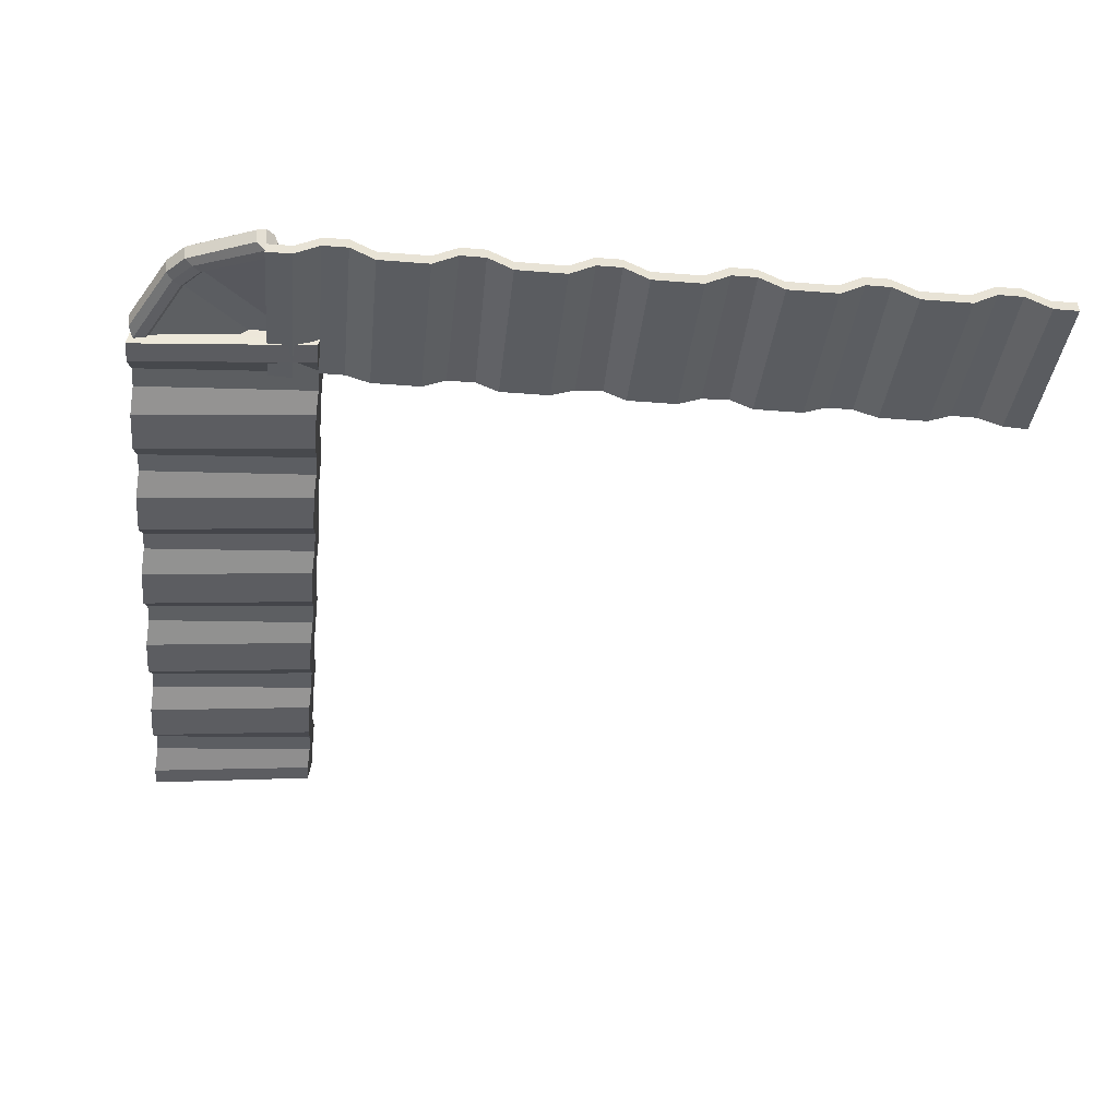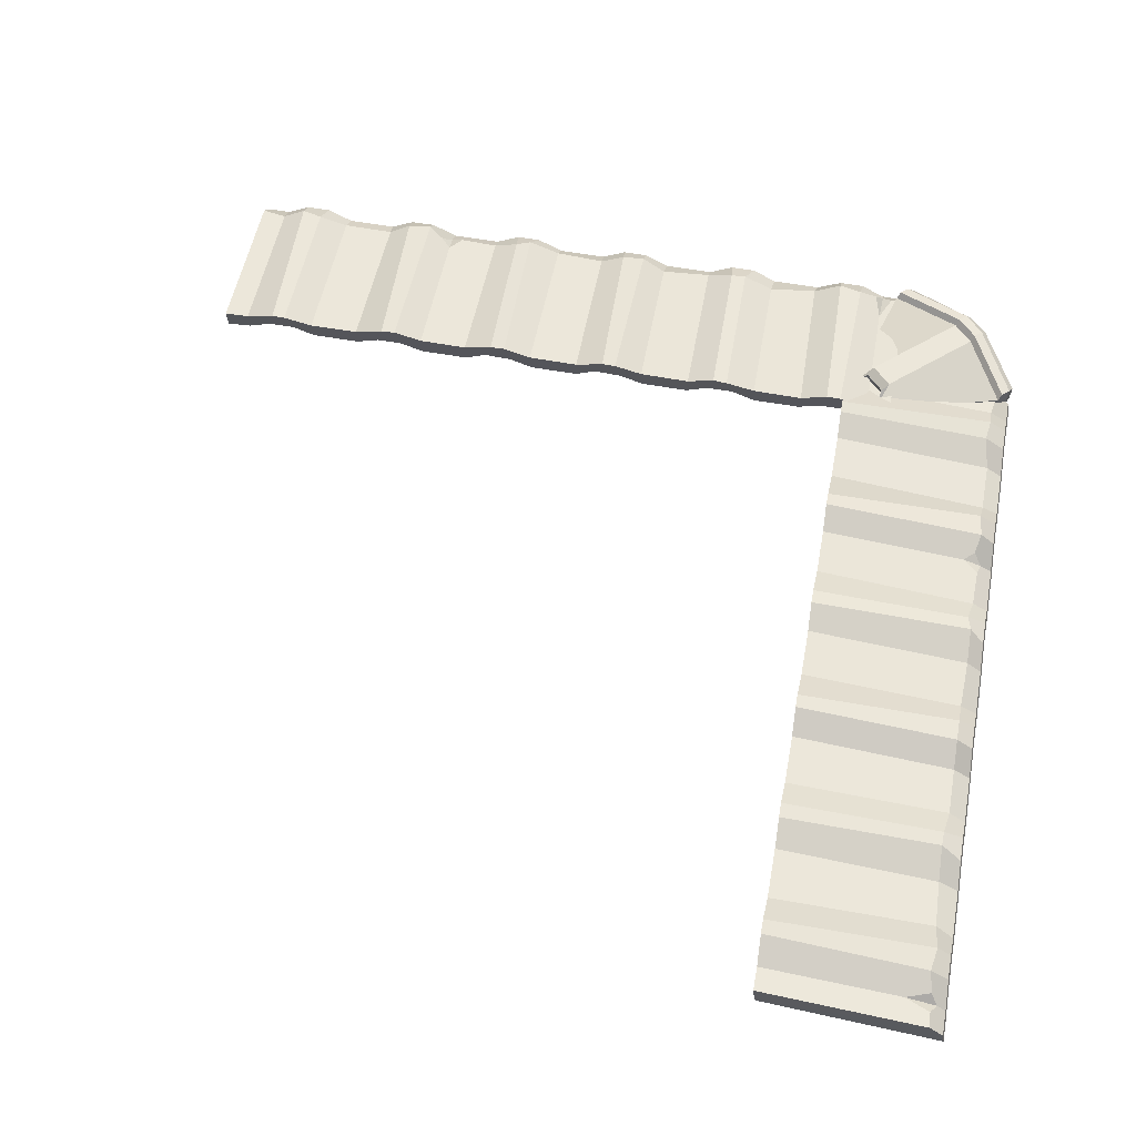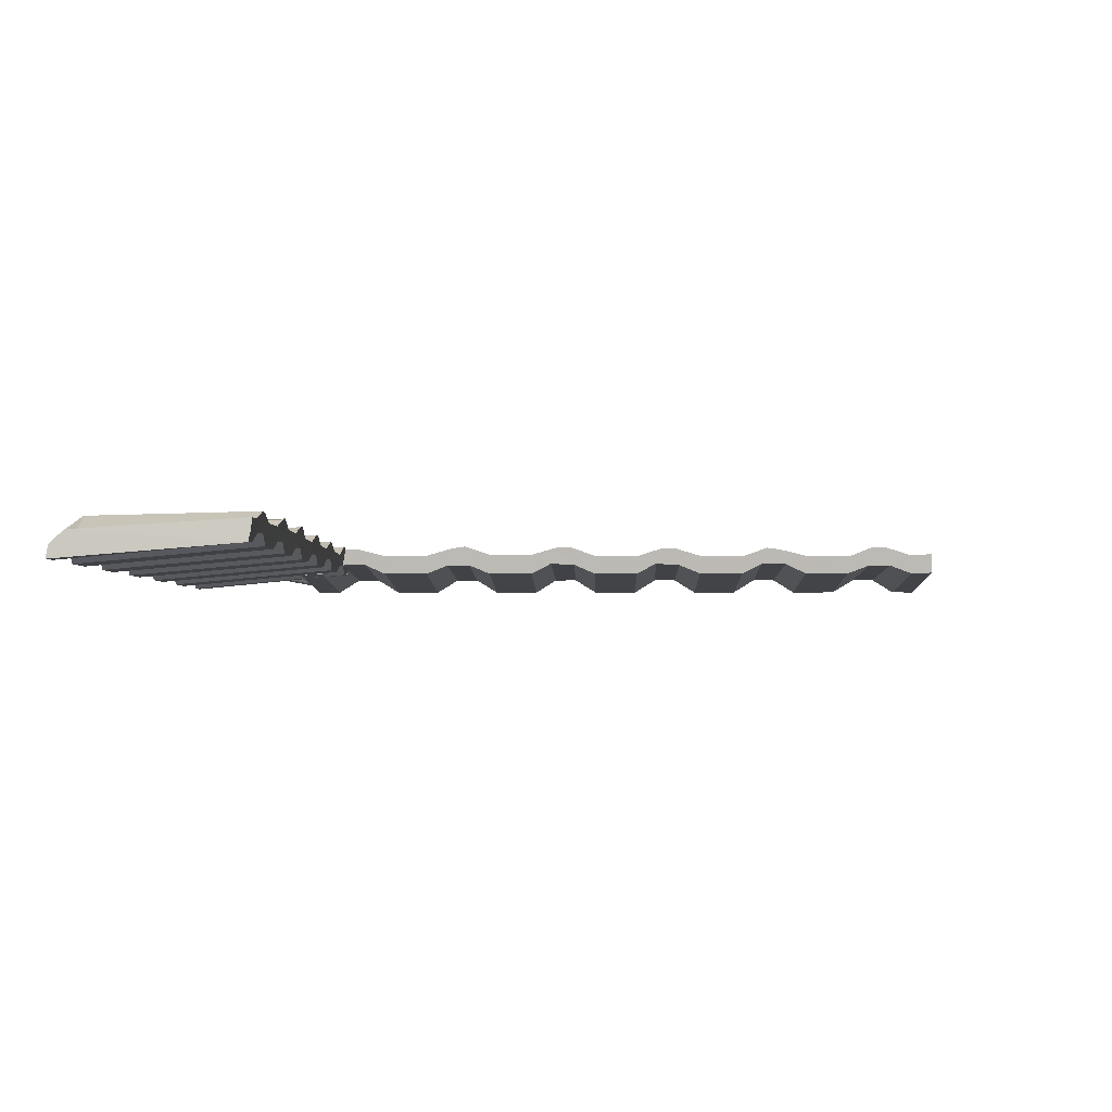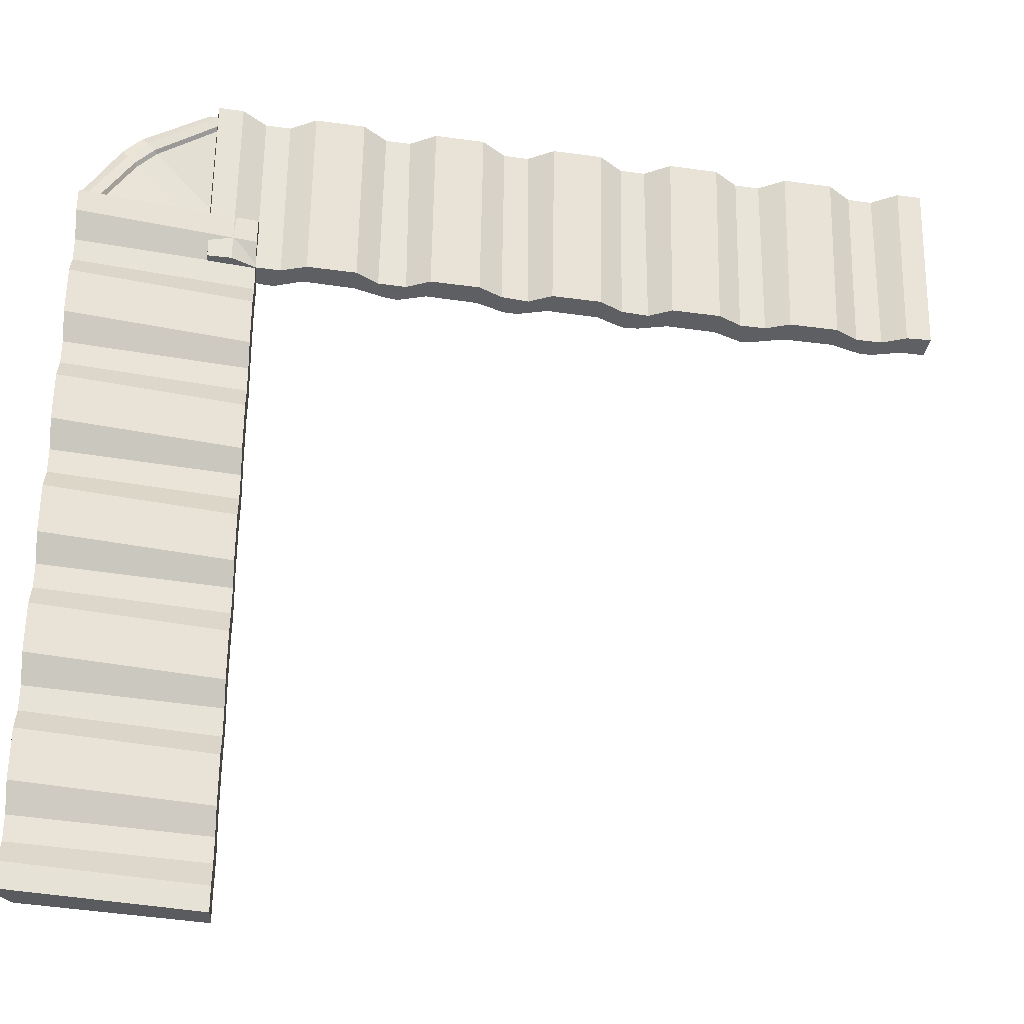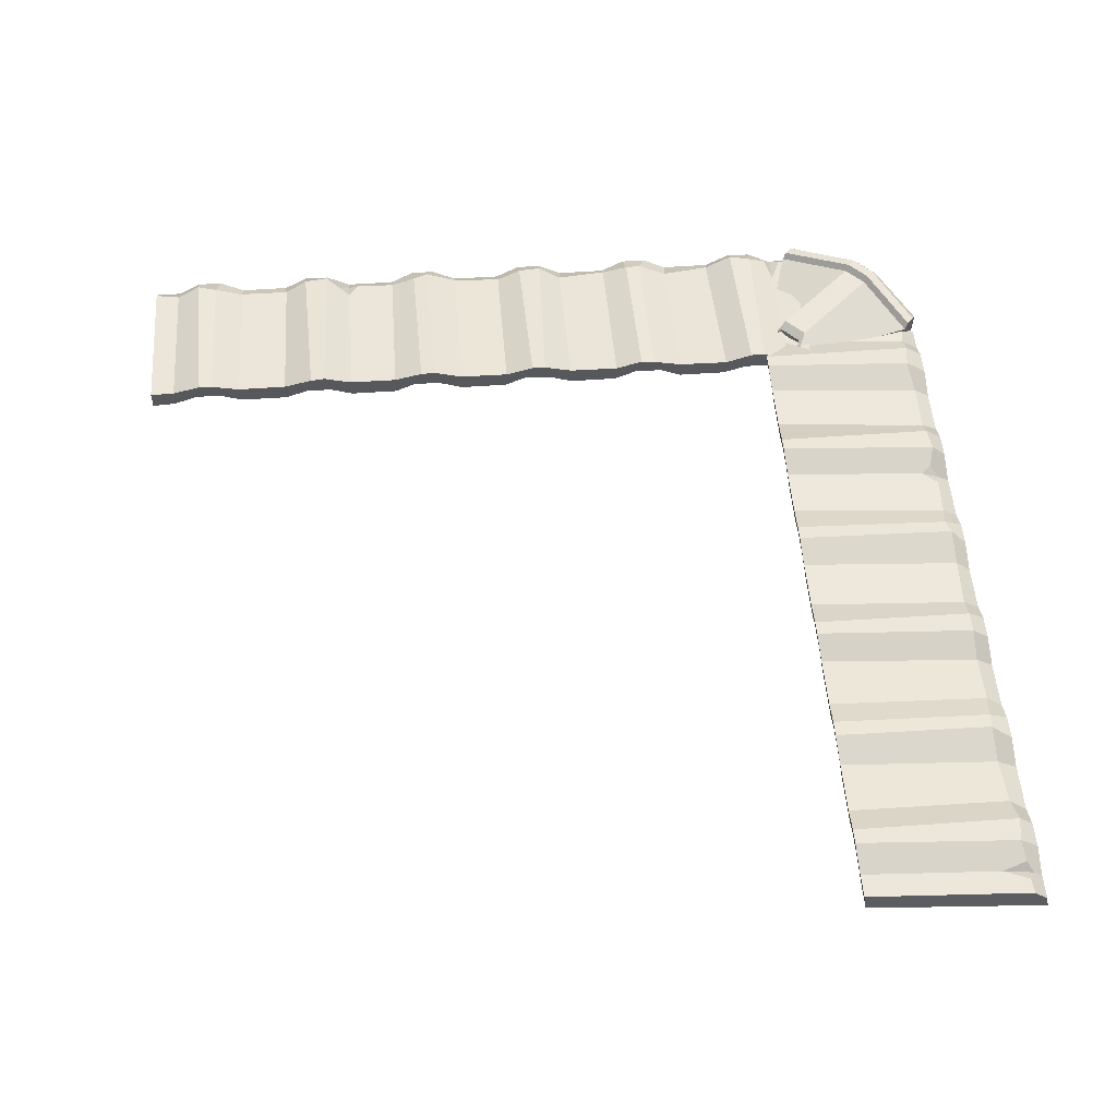
<metadata>
{"format":"obj","ext":"obj","renderer":"f3d","projection":"perspective","resolution":1024,"background":"white","views":[{"elev":-39.0,"azim":-5.7,"up":"+Y"},{"elev":56.9,"azim":-169.4,"up":"+Y"},{"elev":-2.9,"azim":91.3,"up":"+Y"},{"elev":-33.1,"azim":-10.9,"up":"+Z"},{"elev":52.2,"azim":175.6,"up":"+Y"}]}
</metadata>
<code>
v 0.000244 0.7611 43.45
v 250 0.7611 43.45
v 0.000244 5.108 42.65
v 250 5.108 42.65
v 0.332 13.81 -17.48
v 0.332 9.676 -16.99
v 249.9 8.838 -16.99
v 249.9 12.97 -17.48
v 0.000244 9.453 37.95
v 250 9.453 37.95
v 250.1 5.635 -16.32
v 0.332 6.473 -16.32
v 16.67 5.924 42.84
v 16.67 9.331 -16.69
v 18.5 16.47 -17.82
v 17.13 13.71 36.04
v 16.67 10.27 42.04
v 25 9.331 -16.69
v 25 5.924 42.84
v 25 10.27 42.04
v 24.87 14.21 37.33
v 23.45 16.64 -17.84
v 60.88 13.94 35.29
v 58.33 10.27 42.04
v 58.33 5.924 42.84
v 57.84 10.04 -16.77
v 60.33 15.72 -17.74
v 67.33 10.09 -16.78
v 66.67 5.924 42.84
v 66.67 10.27 42.04
v 66.05 13.41 35.49
v 65.23 16.37 -17.81
v 100.2 14.5 36.45
v 100 10.27 42.04
v 100 5.924 42.84
v 99.82 9.559 -16.71
v 101.7 16.26 -17.8
v 109.1 10.15 -16.78
v 108.3 5.924 42.84
v 108.3 10.27 42.04
v 108 13.79 36.54
v 106.5 16.27 -17.8
v 144.2 14.1 37.05
v 141.7 10.27 42.04
v 141.7 5.924 42.84
v 141.4 9.711 -16.73
v 143.2 16.8 -17.86
v 150.8 10.19 -16.79
v 150 5.924 42.84
v 150 10.27 42.04
v 149.3 13.29 35.76
v 148.4 16.52 -17.83
v 183.3 14.66 37.16
v 183.3 10.27 42.04
v 183.3 5.924 42.84
v 183 9.555 -16.71
v 184.7 16.96 -17.88
v 191.9 9.489 -16.71
v 191.7 5.924 42.84
v 191.7 10.27 42.04
v 191.5 14.44 36.3
v 189.8 16.26 -17.8
v 226.4 13.62 35.23
v 225 10.27 42.04
v 225 5.924 42.84
v 224.6 9.795 -16.74
v 226.9 15.87 -17.75
v 233.5 9.661 -16.73
v 233.3 5.924 42.84
v 233.3 10.27 42.04
v 233.2 14.61 36.2
v 231.5 16.01 -17.77
v 8.333 0.8096 43.45
v 8.333 6.235 -16.32
v 8.615 13.36 -17.46
v 8.365 7.807 39.53
v 8.333 5.157 42.64
v 33.33 6.235 -16.32
v 33.33 0.8096 43.45
v 33.33 5.157 42.64
v 34.22 9.915 36.5
v 32.76 12.95 -17.41
v 50.66 8.139 36.04
v 50 5.157 42.64
v 50 0.8096 43.45
v 50 6.235 -16.32
v 50.09 13.27 -17.45
v 75 6.235 -16.32
v 75 0.8096 43.45
v 75 5.157 42.64
v 74.99 9.99 36.89
v 74.57 13.08 -17.42
v 92.22 8.237 37
v 91.67 5.157 42.64
v 91.67 0.8096 43.45
v 91.67 6.235 -16.32
v 91.96 13.32 -17.45
v 116.7 6.235 -16.32
v 116.7 0.8096 43.45
v 116.7 5.157 42.64
v 116.4 9.088 36.94
v 116.3 13.17 -17.43
v 133.4 9.426 37.55
v 133.3 5.157 42.64
v 133.3 0.8096 43.45
v 133.3 6.235 -16.32
v 133.7 13.4 -17.46
v 158.3 6.235 -16.32
v 158.3 0.8096 43.45
v 158.3 5.157 42.64
v 158 8.883 37.3
v 158.3 13.7 -17.5
v 175.3 7.021 38.71
v 175 5.157 42.64
v 175 0.8096 43.45
v 175 6.235 -16.32
v 175 13.84 -17.51
v 200 6.235 -16.32
v 200 0.8096 43.45
v 200 5.157 42.64
v 199.5 8.281 37.16
v 199.8 13.41 -17.46
v 217.1 8.402 37.23
v 216.7 5.157 42.64
v 216.7 0.8096 43.45
v 216.7 6.235 -16.32
v 216.9 13.29 -17.45
v 241.7 6.235 -16.32
v 241.7 0.8096 43.45
v 241.7 5.157 42.64
v 241.4 9.483 36.42
v 241.4 13.15 -17.43
v 171.1 9.146 37.62
v 175.1 9.82 32.29
v 178.4 10.13 35.97
v 5.138 9.538 37.58
v 8.73 9.276 29.26
v 10.99 10.79 37.35
v -43.52 0.7611 -250
v -43.52 0.7611 0.000488
v -42.71 5.108 -250
v -42.71 5.108 0.000488
v 17.41 13.81 -249.7
v 16.92 9.676 -249.7
v 16.92 8.838 -0.1035
v 17.41 12.97 -0.1035
v -38.01 9.453 -250
v -38.01 9.453 0.000488
v 16.25 5.635 0.07861
v 16.25 6.473 -249.7
v -42.91 5.924 -233.3
v 16.62 9.331 -233.3
v 17.76 16.47 -231.5
v -36.11 13.71 -232.9
v -42.1 10.27 -233.3
v 16.62 9.331 -225
v -42.91 5.924 -225
v -42.1 10.27 -225
v -37.39 14.21 -225.1
v 17.78 16.64 -226.5
v -35.35 13.94 -189.1
v -42.1 10.27 -191.7
v -42.91 5.924 -191.7
v 16.71 10.04 -192.2
v 17.67 15.72 -189.7
v 16.71 10.09 -182.7
v -42.91 5.924 -183.3
v -42.1 10.27 -183.3
v -35.56 13.41 -184
v 17.75 16.37 -184.8
v -36.52 14.5 -149.8
v -42.1 10.27 -150
v -42.91 5.924 -150
v 16.65 9.559 -150.2
v 17.73 16.26 -148.3
v 16.72 10.15 -140.9
v -42.91 5.924 -141.7
v -42.1 10.27 -141.7
v -36.6 13.79 -142
v 17.74 16.27 -143.5
v -37.12 14.1 -105.8
v -42.1 10.27 -108.3
v -42.91 5.924 -108.3
v 16.67 9.711 -108.6
v 17.8 16.8 -106.8
v 16.72 10.19 -99.23
v -42.91 5.924 -100
v -42.1 10.27 -100
v -35.82 13.29 -100.7
v 17.77 16.52 -101.6
v -37.22 14.66 -66.66
v -42.1 10.27 -66.67
v -42.91 5.924 -66.67
v 16.65 9.555 -66.99
v 17.82 16.96 -65.27
v 16.64 9.489 -58.13
v -42.91 5.924 -58.33
v -42.1 10.27 -58.33
v -36.37 14.44 -58.53
v 17.73 16.26 -60.23
v -35.29 13.62 -23.62
v -42.1 10.27 -25
v -42.91 5.924 -25
v 16.68 9.795 -25.43
v 17.69 15.87 -23.05
v 16.66 9.661 -16.46
v -42.91 5.924 -16.67
v -42.1 10.27 -16.67
v -36.27 14.61 -16.82
v 17.7 16.01 -18.47
v -43.51 0.8096 -241.7
v 16.26 6.235 -241.7
v 17.39 13.36 -241.4
v -39.59 7.807 -241.6
v -42.71 5.157 -241.7
v 16.26 6.235 -216.7
v -43.51 0.8096 -216.7
v -42.71 5.157 -216.7
v -36.56 9.915 -215.8
v 17.34 12.95 -217.2
v -36.11 8.139 -199.3
v -42.71 5.157 -200
v -43.51 0.8096 -200
v 16.26 6.235 -200
v 17.38 13.27 -199.9
v 16.26 6.235 -175
v -43.51 0.8096 -175
v -42.71 5.157 -175
v -36.96 9.99 -175
v 17.36 13.08 -175.4
v -37.06 8.237 -157.8
v -42.71 5.157 -158.3
v -43.51 0.8096 -158.3
v 16.26 6.235 -158.3
v 17.39 13.32 -158
v 16.26 6.235 -133.3
v -43.51 0.8096 -133.3
v -42.71 5.157 -133.3
v -37 9.088 -133.6
v 17.37 13.17 -133.7
v -37.62 9.426 -116.6
v -42.71 5.157 -116.7
v -43.51 0.8096 -116.7
v 16.26 6.235 -116.7
v 17.4 13.4 -116.3
v 16.26 6.235 -91.67
v -43.51 0.8096 -91.67
v -42.71 5.157 -91.67
v -37.37 8.883 -91.96
v 17.43 13.7 -91.72
v -38.77 7.021 -74.65
v -42.71 5.157 -75
v -43.51 0.8096 -75
v 16.26 6.235 -75
v 17.45 13.84 -74.96
v 16.26 6.235 -50
v -43.51 0.8096 -50
v -42.71 5.157 -50
v -37.22 8.281 -50.51
v 17.4 13.41 -50.22
v -37.3 8.402 -32.89
v -42.71 5.157 -33.33
v -43.51 0.8096 -33.33
v 16.26 6.235 -33.33
v 17.38 13.29 -33.07
v 16.26 6.235 -8.333
v -43.51 0.8096 -8.333
v -42.71 5.157 -8.333
v -36.48 9.483 -8.587
v 17.37 13.15 -8.572
v -37.68 9.146 -78.92
v -32.36 9.82 -74.94
v -36.04 10.13 -71.61
v -37.64 9.538 -244.9
v -29.33 9.276 -241.3
v -37.41 10.79 -239
v -43.22 10.13 3.438
v -42.87 5.226 3.076
v -2.823 5.207 43.03
v -3.175 10.12 43.39
v -30.77 8.053 24.97
v -31.12 12.96 25.33
v -25.28 12.96 31.59
v -24.93 8.047 31.23
v 16.03 9.298 -5.792
v 10 14.7 -3.531
v 4.16 14.71 -9.788
v 6.166 9.303 -15.64
v 6.092 8.527 -15.57
v 3.893 11.88 -9.529
v 9.734 11.87 -3.272
v 15.96 8.522 -5.722
v 5.421 9.56 -15.29
v 1.883 16.71 -7.979
v 8.117 16.7 -1.327
v 15.68 9.554 -5.049
v 15.73 8.024 -5.078
v 8.295 11.12 -1.434
v 2.061 11.12 -8.087
v 5.47 8.029 -15.32
v -41.97 12.19 0.606
v -29.35 16.07 23.11
v -23.11 16.07 29.76
v -0.3303 12.16 42.16
v 0.1838 3.214 41.62
v -22.6 7.117 29.23
v -28.83 7.123 22.57
v -41.45 3.234 0.07324
v -26.9 16.27 20.67
v -39.52 12.38 -1.829
v -39 3.427 -2.362
v -26.38 7.316 20.14
v -20.15 7.31 26.79
v 2.632 3.407 39.19
v 2.118 12.36 39.72
v -20.66 16.26 27.32
v -25.78 14.12 19.56
v -38.4 10.23 -2.944
v -38.22 4.64 -3.047
v -25.61 8.528 19.45
v -19.37 8.523 26.1
v 3.416 4.62 38.5
v 3.234 10.21 38.61
v -19.55 14.11 26.21
f 70 64 65 69
f 67 63 71 72
f 10 11 7 8
f 6 12 9 5
f 71 63 64 70
f 2 11 10 4
f 69 65 66 68
f 9 12 1 3
f 21 22 15 16
f 20 21 16 17
f 19 20 17 13
f 14 18 19 13
f 31 32 27 23
f 30 31 23 24
f 29 30 24 25
f 26 28 29 25
f 41 42 37 33
f 40 41 33 34
f 39 40 34 35
f 36 38 39 35
f 51 52 47 43
f 50 51 43 44
f 49 50 44 45
f 46 48 49 45
f 61 62 57 53
f 60 61 53 54
f 59 60 54 55
f 56 58 59 55
f 73 74 14 13
f 75 137 138 16 15
f 138 76 77 17 16
f 77 73 13 17
f 19 18 78 79
f 20 19 79 80
f 21 20 80 81
f 22 21 81 82
f 83 84 24 23
f 84 85 25 24
f 85 86 26 25
f 87 83 23 27
f 29 28 88 89
f 30 29 89 90
f 31 30 90 91
f 32 31 91 92
f 93 94 34 33
f 94 95 35 34
f 95 96 36 35
f 97 93 33 37
f 39 38 98 99
f 40 39 99 100
f 41 40 100 101
f 42 41 101 102
f 103 104 44 43
f 104 105 45 44
f 105 106 46 45
f 107 103 43 47
f 49 48 108 109
f 50 49 109 110
f 51 50 110 111
f 52 51 111 112
f 135 113 114 54 53
f 114 115 55 54
f 115 116 56 55
f 117 134 135 53 57
f 59 58 118 119
f 60 59 119 120
f 61 60 120 121
f 62 61 121 122
f 123 124 64 63
f 124 125 65 64
f 125 126 66 65
f 127 123 63 67
f 69 68 128 129
f 70 69 129 130
f 71 70 130 131
f 72 71 131 132
f 12 74 73 1
f 9 136 137 75 5
f 3 77 76 136 9
f 1 73 77 3
f 84 83 81 80
f 85 84 80 79
f 78 86 85 79
f 83 87 82 81
f 94 93 91 90
f 95 94 90 89
f 88 96 95 89
f 93 97 92 91
f 104 103 101 100
f 105 104 100 99
f 98 106 105 99
f 103 107 102 101
f 114 113 133 111 110
f 115 114 110 109
f 108 116 115 109
f 133 134 117 112 111
f 124 123 121 120
f 125 124 120 119
f 118 126 125 119
f 123 127 122 121
f 129 128 11 2
f 130 129 2 4
f 131 130 4 10
f 132 131 10 8
f 113 134 133
f 135 134 113
f 137 136 76
f 138 137 76
f 18 82 87 26 86 78
f 12 6 5 75 14 74
f 14 75 15 22 82 18
f 28 92 97 36 96 88
f 26 87 27 32 92 28
f 38 102 107 46 106 98
f 36 97 37 42 102 38
f 48 112 117 56 116 108
f 46 107 47 52 112 48
f 58 122 127 66 126 118
f 56 117 57 62 122 58
f 68 132 8 7 11 128
f 66 127 67 72 132 68
f 208 202 203 207
f 205 201 209 210
f 148 149 145 146
f 144 150 147 143
f 209 201 202 208
f 140 149 148 142
f 207 203 204 206
f 147 150 139 141
f 159 160 153 154
f 158 159 154 155
f 157 158 155 151
f 152 156 157 151
f 169 170 165 161
f 168 169 161 162
f 167 168 162 163
f 164 166 167 163
f 179 180 175 171
f 178 179 171 172
f 177 178 172 173
f 174 176 177 173
f 189 190 185 181
f 188 189 181 182
f 187 188 182 183
f 184 186 187 183
f 199 200 195 191
f 198 199 191 192
f 197 198 192 193
f 194 196 197 193
f 211 212 152 151
f 213 275 276 154 153
f 276 214 215 155 154
f 215 211 151 155
f 157 156 216 217
f 158 157 217 218
f 159 158 218 219
f 160 159 219 220
f 221 222 162 161
f 222 223 163 162
f 223 224 164 163
f 225 221 161 165
f 167 166 226 227
f 168 167 227 228
f 169 168 228 229
f 170 169 229 230
f 231 232 172 171
f 232 233 173 172
f 233 234 174 173
f 235 231 171 175
f 177 176 236 237
f 178 177 237 238
f 179 178 238 239
f 180 179 239 240
f 241 242 182 181
f 242 243 183 182
f 243 244 184 183
f 245 241 181 185
f 187 186 246 247
f 188 187 247 248
f 189 188 248 249
f 190 189 249 250
f 273 251 252 192 191
f 252 253 193 192
f 253 254 194 193
f 255 272 273 191 195
f 197 196 256 257
f 198 197 257 258
f 199 198 258 259
f 200 199 259 260
f 261 262 202 201
f 262 263 203 202
f 263 264 204 203
f 265 261 201 205
f 207 206 266 267
f 208 207 267 268
f 209 208 268 269
f 210 209 269 270
f 150 212 211 139
f 147 274 275 213 143
f 141 215 214 274 147
f 139 211 215 141
f 222 221 219 218
f 223 222 218 217
f 216 224 223 217
f 221 225 220 219
f 232 231 229 228
f 233 232 228 227
f 226 234 233 227
f 231 235 230 229
f 242 241 239 238
f 243 242 238 237
f 236 244 243 237
f 241 245 240 239
f 252 251 271 249 248
f 253 252 248 247
f 246 254 253 247
f 271 272 255 250 249
f 262 261 259 258
f 263 262 258 257
f 256 264 263 257
f 261 265 260 259
f 267 266 149 140
f 268 267 140 142
f 269 268 142 148
f 270 269 148 146
f 251 272 271
f 273 272 251
f 275 274 214
f 276 275 214
f 156 220 225 164 224 216
f 150 144 143 213 152 212
f 152 213 153 160 220 156
f 166 230 235 174 234 226
f 164 225 165 170 230 166
f 176 240 245 184 244 236
f 174 235 175 180 240 176
f 186 250 255 194 254 246
f 184 245 185 190 250 186
f 196 260 265 204 264 256
f 194 255 195 200 260 196
f 206 270 146 145 149 266
f 204 265 205 210 270 206
f 300 293 288 289
f 298 299 290 291
f 296 297 292 285
f 294 295 286 287
f 284 283 282 281
f 299 300 289 290
f 293 294 287 288
f 281 282 277 278
f 295 296 285 286
f 297 298 291 292
f 280 283 284 279
f 301 302 309 310
f 302 303 316 309
f 303 304 315 316
f 304 305 314 315
f 305 306 313 314
f 306 307 312 313
f 307 308 311 312
f 308 301 310 311
f 282 302 301 277
f 283 303 302 282
f 280 304 303 283
f 279 305 304 280
f 284 306 305 279
f 281 307 306 284
f 278 308 307 281
f 277 301 308 278
f 310 309 317 318
f 311 310 318 319
f 312 311 319 320
f 313 312 320 321
f 314 313 321 322
f 315 314 322 323
f 316 315 323 324
f 309 316 324 317
f 318 317 294 293
f 319 318 293 300
f 320 319 300 299
f 321 320 299 298
f 322 321 298 297
f 323 322 297 296
f 324 323 296 295
f 317 324 295 294
f 286 285 292 291
f 286 291 290 287
f 287 290 289 288

</code>
